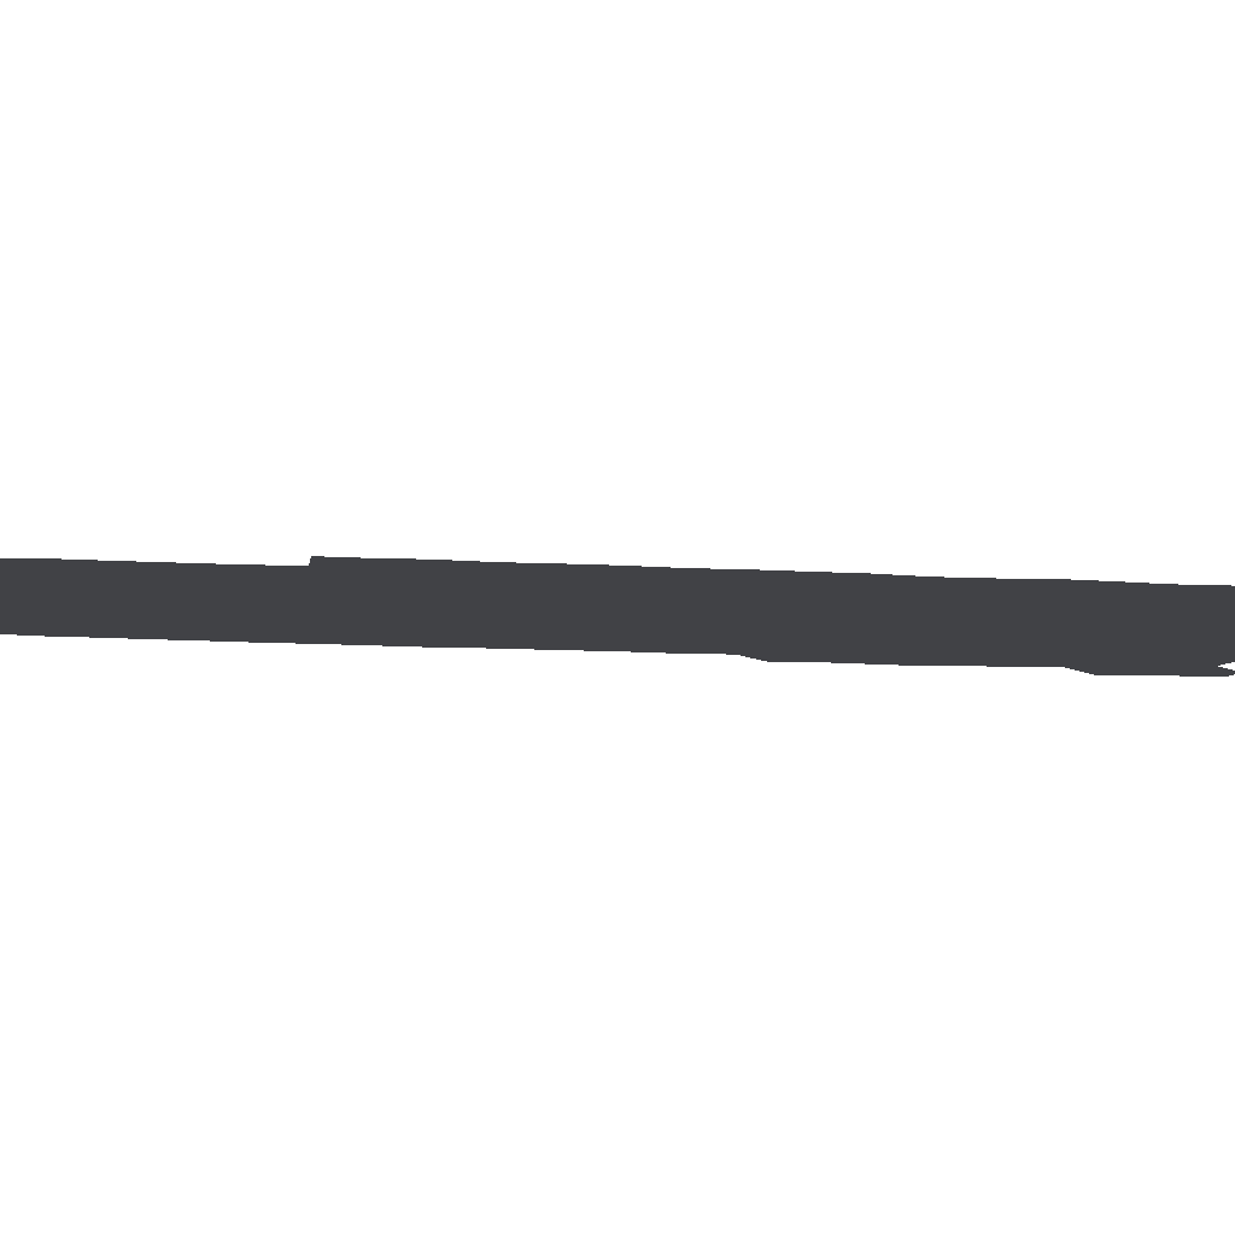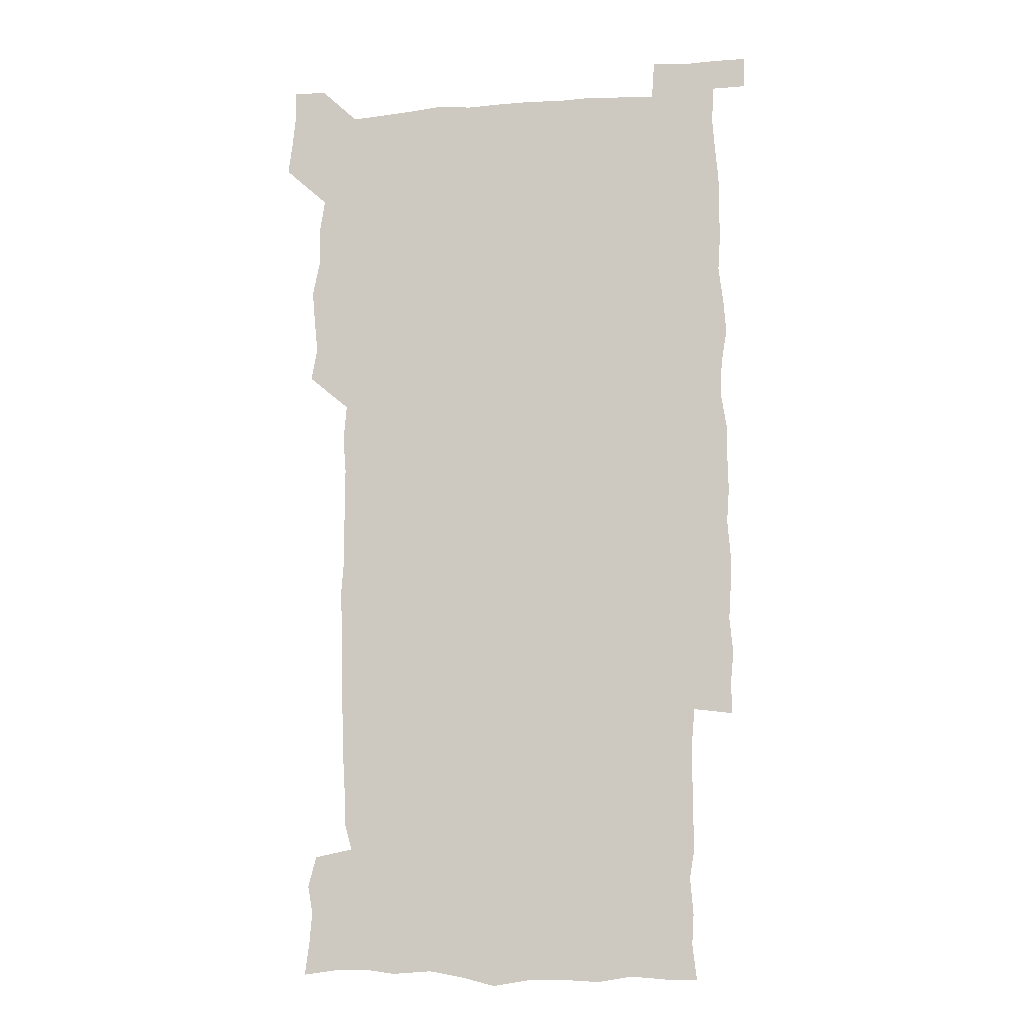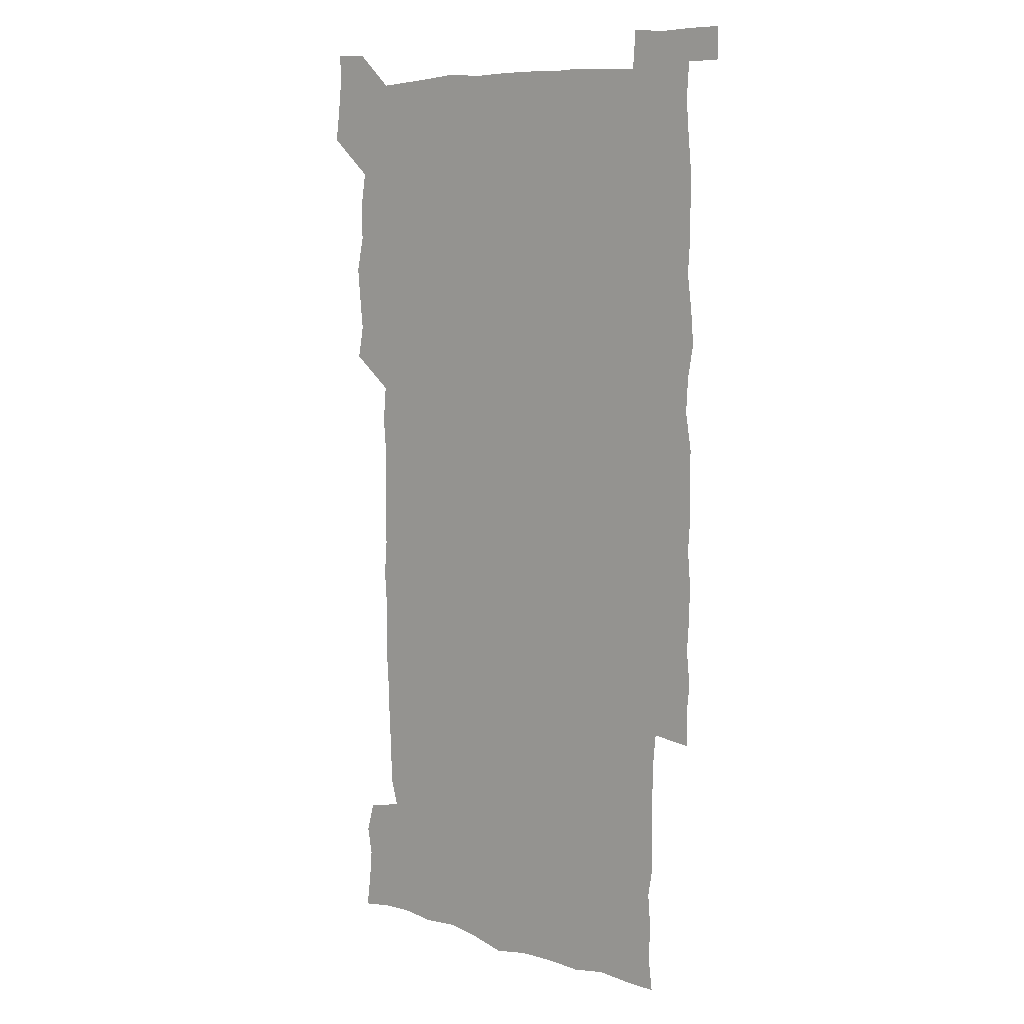
<metadata>
{"format":"obj","ext":"obj","renderer":"f3d","projection":"perspective","resolution":1024,"background":"white","views":[{"elev":-6.6,"azim":76.5,"up":"+Z"},{"elev":-10.0,"azim":10.8,"up":"+Y"},{"elev":8.3,"azim":40.0,"up":"+Y"}]}
</metadata>
<code>
v 446.8 558.9 0
v 448.6 572.2 0
v 450.1 585.9 0
v 450 600.1 0
v 462.6 164.1 0
v 464.6 178 0
v 465.8 192.5 0
v 463.6 204.8 0
v 467.3 218.4 0
v 460.8 451.1 0
v 463.5 465.6 0
v 462 480 0
v 460.8 494.5 0
v 464 510.1 0
v 463.6 525.6 0
v 466.1 541.5 0
v 465.5 556.6 0
v 466.2 570.8 0
v 466.1 584.9 0
v 465 599.3 0
v 476.9 166.2 0
v 480.8 181 0
v 483.9 195.6 0
v 481.1 207.4 0
v 484.4 222 0
v 480.8 234.6 0
v 480.6 250.5 0
v 479.7 265.9 0
v 479.3 281.8 0
v 478.5 297.1 0
v 478.7 312.5 0
v 478.4 327.6 0
v 477.4 342.2 0
v 478.6 357.4 0
v 478.6 372.7 0
v 478.8 388.3 0
v 478.8 404.2 0
v 477.6 419.8 0
v 479 435.9 0
v 478.4 451 0
v 480.4 465.9 0
v 478.4 480.8 0
v 480.8 495.8 0
v 481.2 510.6 0
v 480 525.6 0
v 482.6 540.5 0
v 481.5 555.7 0
v 481 570.3 0
v 481.2 584.2 0
v 491.7 166.7 0
v 495.4 181.8 0
v 495.7 195 0
v 496.7 209.2 0
v 498.6 225.1 0
v 495.9 238.2 0
v 497.9 254.9 0
v 497.1 269.7 0
v 497.6 285.4 0
v 497.6 300.4 0
v 496.6 315.1 0
v 496.2 330 0
v 496.3 345.1 0
v 495.8 359.9 0
v 496.7 375.5 0
v 496.8 390.6 0
v 496.1 405.5 0
v 496.3 420.8 0
v 496.1 436 0
v 495.5 451.1 0
v 496.6 466.2 0
v 497.1 481.2 0
v 496.6 495.9 0
v 497.6 510.7 0
v 497.2 525.6 0
v 497.6 540.2 0
v 498.4 554.4 0
v 496.6 569.9 0
v 495.2 585.2 0
v 505.6 165 0
v 509.4 181 0
v 509.6 194.8 0
v 514.6 214.1 0
v 514.2 227.8 0
v 513.4 242 0
v 512.8 256.3 0
v 512.7 271.4 0
v 513.7 287.2 0
v 512.2 301.2 0
v 511.9 316 0
v 512.2 331.4 0
v 510.9 345.8 0
v 511.5 360.9 0
v 513.2 377 0
v 512.6 391.4 0
v 512.2 406.2 0
v 511.6 421.1 0
v 512.3 436.3 0
v 512.6 451.4 0
v 512.4 466.3 0
v 512.8 481.2 0
v 512.4 496 0
v 512.1 510.8 0
v 512.3 525.5 0
v 512.3 540.1 0
v 512.6 554.5 0
v 511.8 569.4 0
v 509.7 586.2 0
v 523 166.3 0
v 524.8 181.4 0
v 527.2 198.8 0
v 528.6 214.8 0
v 527.8 227.8 0
v 529.4 244.1 0
v 527.6 257.2 0
v 527.8 272.3 0
v 527.7 287.2 0
v 527.4 301.9 0
v 526.4 316.3 0
v 527.8 332.6 0
v 527.8 347.3 0
v 526.8 361.7 0
v 527.1 376.6 0
v 527.6 391.8 0
v 527.3 406.4 0
v 527.4 421.2 0
v 526.2 436.1 0
v 527.3 451.5 0
v 527.5 466.4 0
v 527.4 481.1 0
v 527.6 495.9 0
v 527.3 510.7 0
v 527.1 525.3 0
v 528 539.6 0
v 527.2 554.7 0
v 526.3 570 0
v 524 587.6 0
v 537.7 163.7 0
v 541 183.4 0
v 541.7 198.6 0
v 542.1 213.3 0
v 542.8 229.4 0
v 542.8 243.8 0
v 542.1 257.3 0
v 542.5 272.3 0
v 542.6 287.7 0
v 542.2 302.4 0
v 541.8 317.2 0
v 541.9 332.2 0
v 542.1 347.5 0
v 541.9 362.1 0
v 541.8 376.9 0
v 541.7 391.5 0
v 541 405.7 0
v 542.6 421.9 0
v 541.7 436.5 0
v 542.1 451.6 0
v 542 466.3 0
v 541.1 481.2 0
v 542.2 496.1 0
v 541.9 510.7 0
v 542.6 525.2 0
v 542 540.5 0
v 541.8 555 0
v 541.2 570.1 0
v 540 586.2 0
v 552.8 160 0
v 555.3 181.5 0
v 555.9 197.1 0
v 556.5 213.4 0
v 556.9 229.2 0
v 556.7 243.3 0
v 557.2 258.3 0
v 556.6 271.5 0
v 557.1 288.9 0
v 556.6 302.6 0
v 556.4 317.2 0
v 556.4 332.2 0
v 556.4 347.1 0
v 556.3 362.1 0
v 556.3 376.9 0
v 556.4 391.5 0
v 556.6 406.8 0
v 556.7 421.7 0
v 556.6 436.6 0
v 556.8 451.6 0
v 556.9 466.4 0
v 556.4 481.2 0
v 557 496 0
v 556.6 510.7 0
v 556.8 525.3 0
v 556.7 540.1 0
v 556.5 555.1 0
v 556.3 569.9 0
v 555.1 586.7 0
v 569.2 162.7 0
v 570.6 182.5 0
v 571 198.8 0
v 571.2 215.1 0
v 571.1 228.6 0
v 571.1 244.5 0
v 571.1 258 0
v 570.8 271.6 0
v 571.1 288.9 0
v 571.3 303 0
v 571.1 317.4 0
v 571.1 332.7 0
v 571 347.4 0
v 570.8 362.3 0
v 570.5 376.2 0
v 571.4 392.4 0
v 571.3 407 0
v 571.3 421.6 0
v 571.2 436.4 0
v 571.2 451.2 0
v 571.4 466.6 0
v 571.3 481.2 0
v 571.4 496 0
v 571.3 510.7 0
v 571.1 525.6 0
v 571.5 539.8 0
v 571.1 555.7 0
v 571.1 570.4 0
v 570.3 586.9 0
v 585.5 163 0
v 585.4 182.4 0
v 585.9 196.9 0
v 585.6 213.4 0
v 585.5 229.1 0
v 585.7 243.1 0
v 585.3 258 0
v 585.4 271.7 0
v 586.2 286.6 0
v 585.8 303.1 0
v 585.7 317.4 0
v 585.6 332.6 0
v 585.6 347.6 0
v 585.3 362.7 0
v 585.7 377.8 0
v 585.6 392.3 0
v 585.6 407.4 0
v 585.9 421.6 0
v 585.8 436.5 0
v 585.8 451.3 0
v 585.8 466.3 0
v 586 481.1 0
v 586 496 0
v 585.9 510.7 0
v 585.9 525.4 0
v 586 540.5 0
v 586.3 554.9 0
v 586.2 570.2 0
v 585.9 586.3 0
v 601.5 162.2 0
v 600.7 180.1 0
v 600.8 196.4 0
v 599.8 214.4 0
v 600.2 228.2 0
v 600.2 242.7 0
v 600.1 257.5 0
v 599.8 273.4 0
v 600.8 286.5 0
v 600.1 303.2 0
v 600.1 317.6 0
v 600.3 331.9 0
v 599.9 348.2 0
v 599.8 363 0
v 599.9 377.7 0
v 600 392.3 0
v 600.4 407 0
v 600.2 421.9 0
v 600.2 436.5 0
v 600.3 451.2 0
v 600.6 465.6 0
v 600.6 481.1 0
v 600.6 495.9 0
v 600.5 510.7 0
v 600.7 525.6 0
v 600.7 540.2 0
v 601.1 555.3 0
v 601.2 570.1 0
v 601.1 586.8 0
v 616.7 164.8 0
v 614.6 184 0
v 615.8 196.2 0
v 614.7 212.7 0
v 614.7 227.5 0
v 615.1 241.8 0
v 615.2 256.7 0
v 614.8 272.4 0
v 615 287 0
v 614 303.7 0
v 614.6 317.6 0
v 614.3 332.8 0
v 614.7 347.4 0
v 614.3 362.6 0
v 614.4 377.2 0
v 614.5 392 0
v 614.6 406.9 0
v 614.9 421.6 0
v 614.7 436.4 0
v 615.3 451.2 0
v 614.7 467.2 0
v 615.6 481.5 0
v 615.1 496.1 0
v 615.2 510.8 0
v 615.4 525.6 0
v 614.7 539.7 0
v 615.9 555.5 0
v 615.8 569.6 0
v 616.3 585.8 0
v 632.4 163.7 0
v 629.8 181.4 0
v 630.4 195.1 0
v 629.4 211.1 0
v 629.2 226.4 0
v 629.9 240.7 0
v 630 256 0
v 629.6 272 0
v 629.7 287.5 0
v 628.2 303.2 0
v 629.3 317.2 0
v 629.2 332 0
v 628.9 347.2 0
v 629.2 361.8 0
v 628.7 377 0
v 629.2 391.6 0
v 629.7 406.3 0
v 630.2 421.1 0
v 629.8 436.3 0
v 629.7 451.4 0
v 628.7 466.6 0
v 630.5 481.2 0
v 630.3 496 0
v 631.4 511.1 0
v 630.7 525.8 0
v 630.2 540.6 0
v 630.7 555.5 0
v 630.6 569.9 0
v 631.3 585.1 0
v 632.4 602.1 0
v 646.6 163.4 0
v 644.7 179.1 0
v 645.5 192.6 0
v 644.1 208.9 0
v 646.3 222.4 0
v 645.9 237.7 0
v 645.9 253.4 0
v 645.9 269.7 0
v 647.3 285.7 0
v 645 301.4 0
v 644.8 316.2 0
v 643.6 331.4 0
v 644.9 345.8 0
v 644.2 361 0
v 645.2 375.6 0
v 645.5 390.5 0
v 646.3 405.3 0
v 645.4 420.6 0
v 645.9 435.6 0
v 645.4 451.1 0
v 645.5 466.3 0
v 644.4 481.2 0
v 645.2 495.6 0
v 646.8 511.1 0
v 645.8 526.1 0
v 644.7 540.6 0
v 646.4 555.7 0
v 645 570.2 0
v 645.5 585 0
v 646.7 600.7 0
v 664.7 283.6 0
v 664.4 297.8 0
v 665.7 311.9 0
v 664.2 327.4 0
v 665.1 342.3 0
v 665.3 357.6 0
v 664 373.3 0
v 665.1 388.3 0
v 664.7 403.3 0
v 664.7 418.3 0
v 662.1 434.8 0
v 662.9 450 0
v 665.3 465 0
v 664.1 480.4 0
v 662.1 495.8 0
v 663.1 511.2 0
v 663 526.3 0
v 662.9 541.4 0
v 661.5 556.5 0
v 660.4 571.2 0
v 661.4 587 0
v 661.7 601.1 0
v 676.1 587.1 0
v 676.2 601.1 0
f 16 17 1
f 1 17 2
f 17 18 2
f 2 18 3
f 18 19 3
f 3 19 4
f 19 20 4
f 5 21 6
f 21 22 6
f 6 22 7
f 22 23 7
f 7 23 8
f 23 24 8
f 8 24 9
f 24 25 9
f 39 40 10
f 10 40 11
f 40 41 11
f 11 41 12
f 41 42 12
f 12 42 13
f 42 43 13
f 13 43 14
f 43 44 14
f 14 44 15
f 44 45 15
f 15 45 16
f 45 46 16
f 16 46 17
f 46 47 17
f 17 47 18
f 47 48 18
f 18 48 19
f 48 49 19
f 19 49 20
f 21 50 22
f 50 51 22
f 22 51 23
f 51 52 23
f 23 52 24
f 52 53 24
f 24 53 25
f 53 54 25
f 25 54 26
f 54 55 26
f 26 55 27
f 55 56 27
f 27 56 28
f 56 57 28
f 28 57 29
f 57 58 29
f 29 58 30
f 58 59 30
f 30 59 31
f 59 60 31
f 31 60 32
f 60 61 32
f 32 61 33
f 61 62 33
f 33 62 34
f 62 63 34
f 34 63 35
f 63 64 35
f 35 64 36
f 64 65 36
f 36 65 37
f 65 66 37
f 37 66 38
f 66 67 38
f 38 67 39
f 67 68 39
f 39 68 40
f 68 69 40
f 40 69 41
f 69 70 41
f 41 70 42
f 70 71 42
f 42 71 43
f 71 72 43
f 43 72 44
f 72 73 44
f 44 73 45
f 73 74 45
f 45 74 46
f 74 75 46
f 46 75 47
f 75 76 47
f 47 76 48
f 76 77 48
f 48 77 49
f 77 78 49
f 50 79 51
f 79 80 51
f 51 80 52
f 80 81 52
f 52 81 53
f 81 82 53
f 53 82 54
f 82 83 54
f 54 83 55
f 83 84 55
f 55 84 56
f 84 85 56
f 56 85 57
f 85 86 57
f 57 86 58
f 86 87 58
f 58 87 59
f 87 88 59
f 59 88 60
f 88 89 60
f 60 89 61
f 89 90 61
f 61 90 62
f 90 91 62
f 62 91 63
f 91 92 63
f 63 92 64
f 92 93 64
f 64 93 65
f 93 94 65
f 65 94 66
f 94 95 66
f 66 95 67
f 95 96 67
f 67 96 68
f 96 97 68
f 68 97 69
f 97 98 69
f 69 98 70
f 98 99 70
f 70 99 71
f 99 100 71
f 71 100 72
f 100 101 72
f 72 101 73
f 101 102 73
f 73 102 74
f 102 103 74
f 74 103 75
f 103 104 75
f 75 104 76
f 104 105 76
f 76 105 77
f 105 106 77
f 77 106 78
f 106 107 78
f 79 108 80
f 108 109 80
f 80 109 81
f 109 110 81
f 81 110 82
f 110 111 82
f 82 111 83
f 111 112 83
f 83 112 84
f 112 113 84
f 84 113 85
f 113 114 85
f 85 114 86
f 114 115 86
f 86 115 87
f 115 116 87
f 87 116 88
f 116 117 88
f 88 117 89
f 117 118 89
f 89 118 90
f 118 119 90
f 90 119 91
f 119 120 91
f 91 120 92
f 120 121 92
f 92 121 93
f 121 122 93
f 93 122 94
f 122 123 94
f 94 123 95
f 123 124 95
f 95 124 96
f 124 125 96
f 96 125 97
f 125 126 97
f 97 126 98
f 126 127 98
f 98 127 99
f 127 128 99
f 99 128 100
f 128 129 100
f 100 129 101
f 129 130 101
f 101 130 102
f 130 131 102
f 102 131 103
f 131 132 103
f 103 132 104
f 132 133 104
f 104 133 105
f 133 134 105
f 105 134 106
f 134 135 106
f 106 135 107
f 135 136 107
f 108 137 109
f 137 138 109
f 109 138 110
f 138 139 110
f 110 139 111
f 139 140 111
f 111 140 112
f 140 141 112
f 112 141 113
f 141 142 113
f 113 142 114
f 142 143 114
f 114 143 115
f 143 144 115
f 115 144 116
f 144 145 116
f 116 145 117
f 145 146 117
f 117 146 118
f 146 147 118
f 118 147 119
f 147 148 119
f 119 148 120
f 148 149 120
f 120 149 121
f 149 150 121
f 121 150 122
f 150 151 122
f 122 151 123
f 151 152 123
f 123 152 124
f 152 153 124
f 124 153 125
f 153 154 125
f 125 154 126
f 154 155 126
f 126 155 127
f 155 156 127
f 127 156 128
f 156 157 128
f 128 157 129
f 157 158 129
f 129 158 130
f 158 159 130
f 130 159 131
f 159 160 131
f 131 160 132
f 160 161 132
f 132 161 133
f 161 162 133
f 133 162 134
f 162 163 134
f 134 163 135
f 163 164 135
f 135 164 136
f 164 165 136
f 137 166 138
f 166 167 138
f 138 167 139
f 167 168 139
f 139 168 140
f 168 169 140
f 140 169 141
f 169 170 141
f 141 170 142
f 170 171 142
f 142 171 143
f 171 172 143
f 143 172 144
f 172 173 144
f 144 173 145
f 173 174 145
f 145 174 146
f 174 175 146
f 146 175 147
f 175 176 147
f 147 176 148
f 176 177 148
f 148 177 149
f 177 178 149
f 149 178 150
f 178 179 150
f 150 179 151
f 179 180 151
f 151 180 152
f 180 181 152
f 152 181 153
f 181 182 153
f 153 182 154
f 182 183 154
f 154 183 155
f 183 184 155
f 155 184 156
f 184 185 156
f 156 185 157
f 185 186 157
f 157 186 158
f 186 187 158
f 158 187 159
f 187 188 159
f 159 188 160
f 188 189 160
f 160 189 161
f 189 190 161
f 161 190 162
f 190 191 162
f 162 191 163
f 191 192 163
f 163 192 164
f 192 193 164
f 164 193 165
f 193 194 165
f 166 195 167
f 195 196 167
f 167 196 168
f 196 197 168
f 168 197 169
f 197 198 169
f 169 198 170
f 198 199 170
f 170 199 171
f 199 200 171
f 171 200 172
f 200 201 172
f 172 201 173
f 201 202 173
f 173 202 174
f 202 203 174
f 174 203 175
f 203 204 175
f 175 204 176
f 204 205 176
f 176 205 177
f 205 206 177
f 177 206 178
f 206 207 178
f 178 207 179
f 207 208 179
f 179 208 180
f 208 209 180
f 180 209 181
f 209 210 181
f 181 210 182
f 210 211 182
f 182 211 183
f 211 212 183
f 183 212 184
f 212 213 184
f 184 213 185
f 213 214 185
f 185 214 186
f 214 215 186
f 186 215 187
f 215 216 187
f 187 216 188
f 216 217 188
f 188 217 189
f 217 218 189
f 189 218 190
f 218 219 190
f 190 219 191
f 219 220 191
f 191 220 192
f 220 221 192
f 192 221 193
f 221 222 193
f 193 222 194
f 222 223 194
f 195 224 196
f 224 225 196
f 196 225 197
f 225 226 197
f 197 226 198
f 226 227 198
f 198 227 199
f 227 228 199
f 199 228 200
f 228 229 200
f 200 229 201
f 229 230 201
f 201 230 202
f 230 231 202
f 202 231 203
f 231 232 203
f 203 232 204
f 232 233 204
f 204 233 205
f 233 234 205
f 205 234 206
f 234 235 206
f 206 235 207
f 235 236 207
f 207 236 208
f 236 237 208
f 208 237 209
f 237 238 209
f 209 238 210
f 238 239 210
f 210 239 211
f 239 240 211
f 211 240 212
f 240 241 212
f 212 241 213
f 241 242 213
f 213 242 214
f 242 243 214
f 214 243 215
f 243 244 215
f 215 244 216
f 244 245 216
f 216 245 217
f 245 246 217
f 217 246 218
f 246 247 218
f 218 247 219
f 247 248 219
f 219 248 220
f 248 249 220
f 220 249 221
f 249 250 221
f 221 250 222
f 250 251 222
f 222 251 223
f 251 252 223
f 224 253 225
f 253 254 225
f 225 254 226
f 254 255 226
f 226 255 227
f 255 256 227
f 227 256 228
f 256 257 228
f 228 257 229
f 257 258 229
f 229 258 230
f 258 259 230
f 230 259 231
f 259 260 231
f 231 260 232
f 260 261 232
f 232 261 233
f 261 262 233
f 233 262 234
f 262 263 234
f 234 263 235
f 263 264 235
f 235 264 236
f 264 265 236
f 236 265 237
f 265 266 237
f 237 266 238
f 266 267 238
f 238 267 239
f 267 268 239
f 239 268 240
f 268 269 240
f 240 269 241
f 269 270 241
f 241 270 242
f 270 271 242
f 242 271 243
f 271 272 243
f 243 272 244
f 272 273 244
f 244 273 245
f 273 274 245
f 245 274 246
f 274 275 246
f 246 275 247
f 275 276 247
f 247 276 248
f 276 277 248
f 248 277 249
f 277 278 249
f 249 278 250
f 278 279 250
f 250 279 251
f 279 280 251
f 251 280 252
f 280 281 252
f 253 282 254
f 282 283 254
f 254 283 255
f 283 284 255
f 255 284 256
f 284 285 256
f 256 285 257
f 285 286 257
f 257 286 258
f 286 287 258
f 258 287 259
f 287 288 259
f 259 288 260
f 288 289 260
f 260 289 261
f 289 290 261
f 261 290 262
f 290 291 262
f 262 291 263
f 291 292 263
f 263 292 264
f 292 293 264
f 264 293 265
f 293 294 265
f 265 294 266
f 294 295 266
f 266 295 267
f 295 296 267
f 267 296 268
f 296 297 268
f 268 297 269
f 297 298 269
f 269 298 270
f 298 299 270
f 270 299 271
f 299 300 271
f 271 300 272
f 300 301 272
f 272 301 273
f 301 302 273
f 273 302 274
f 302 303 274
f 274 303 275
f 303 304 275
f 275 304 276
f 304 305 276
f 276 305 277
f 305 306 277
f 277 306 278
f 306 307 278
f 278 307 279
f 307 308 279
f 279 308 280
f 308 309 280
f 280 309 281
f 309 310 281
f 282 311 283
f 311 312 283
f 283 312 284
f 312 313 284
f 284 313 285
f 313 314 285
f 285 314 286
f 314 315 286
f 286 315 287
f 315 316 287
f 287 316 288
f 316 317 288
f 288 317 289
f 317 318 289
f 289 318 290
f 318 319 290
f 290 319 291
f 319 320 291
f 291 320 292
f 320 321 292
f 292 321 293
f 321 322 293
f 293 322 294
f 322 323 294
f 294 323 295
f 323 324 295
f 295 324 296
f 324 325 296
f 296 325 297
f 325 326 297
f 297 326 298
f 326 327 298
f 298 327 299
f 327 328 299
f 299 328 300
f 328 329 300
f 300 329 301
f 329 330 301
f 301 330 302
f 330 331 302
f 302 331 303
f 331 332 303
f 303 332 304
f 332 333 304
f 304 333 305
f 333 334 305
f 305 334 306
f 334 335 306
f 306 335 307
f 335 336 307
f 307 336 308
f 336 337 308
f 308 337 309
f 337 338 309
f 309 338 310
f 338 339 310
f 311 341 312
f 341 342 312
f 312 342 313
f 342 343 313
f 313 343 314
f 343 344 314
f 314 344 315
f 344 345 315
f 315 345 316
f 345 346 316
f 316 346 317
f 346 347 317
f 317 347 318
f 347 348 318
f 318 348 319
f 348 349 319
f 319 349 320
f 349 350 320
f 320 350 321
f 350 351 321
f 321 351 322
f 351 352 322
f 322 352 323
f 352 353 323
f 323 353 324
f 353 354 324
f 324 354 325
f 354 355 325
f 325 355 326
f 355 356 326
f 326 356 327
f 356 357 327
f 327 357 328
f 357 358 328
f 328 358 329
f 358 359 329
f 329 359 330
f 359 360 330
f 330 360 331
f 360 361 331
f 331 361 332
f 361 362 332
f 332 362 333
f 362 363 333
f 333 363 334
f 363 364 334
f 334 364 335
f 364 365 335
f 335 365 336
f 365 366 336
f 336 366 337
f 366 367 337
f 337 367 338
f 367 368 338
f 338 368 339
f 368 369 339
f 339 369 340
f 369 370 340
f 349 371 350
f 371 372 350
f 350 372 351
f 372 373 351
f 351 373 352
f 373 374 352
f 352 374 353
f 374 375 353
f 353 375 354
f 375 376 354
f 354 376 355
f 376 377 355
f 355 377 356
f 377 378 356
f 356 378 357
f 378 379 357
f 357 379 358
f 379 380 358
f 358 380 359
f 380 381 359
f 359 381 360
f 381 382 360
f 360 382 361
f 382 383 361
f 361 383 362
f 383 384 362
f 362 384 363
f 384 385 363
f 363 385 364
f 385 386 364
f 364 386 365
f 386 387 365
f 365 387 366
f 387 388 366
f 366 388 367
f 388 389 367
f 367 389 368
f 389 390 368
f 368 390 369
f 390 391 369
f 369 391 370
f 391 392 370
f 391 393 392
f 393 394 392

</code>
